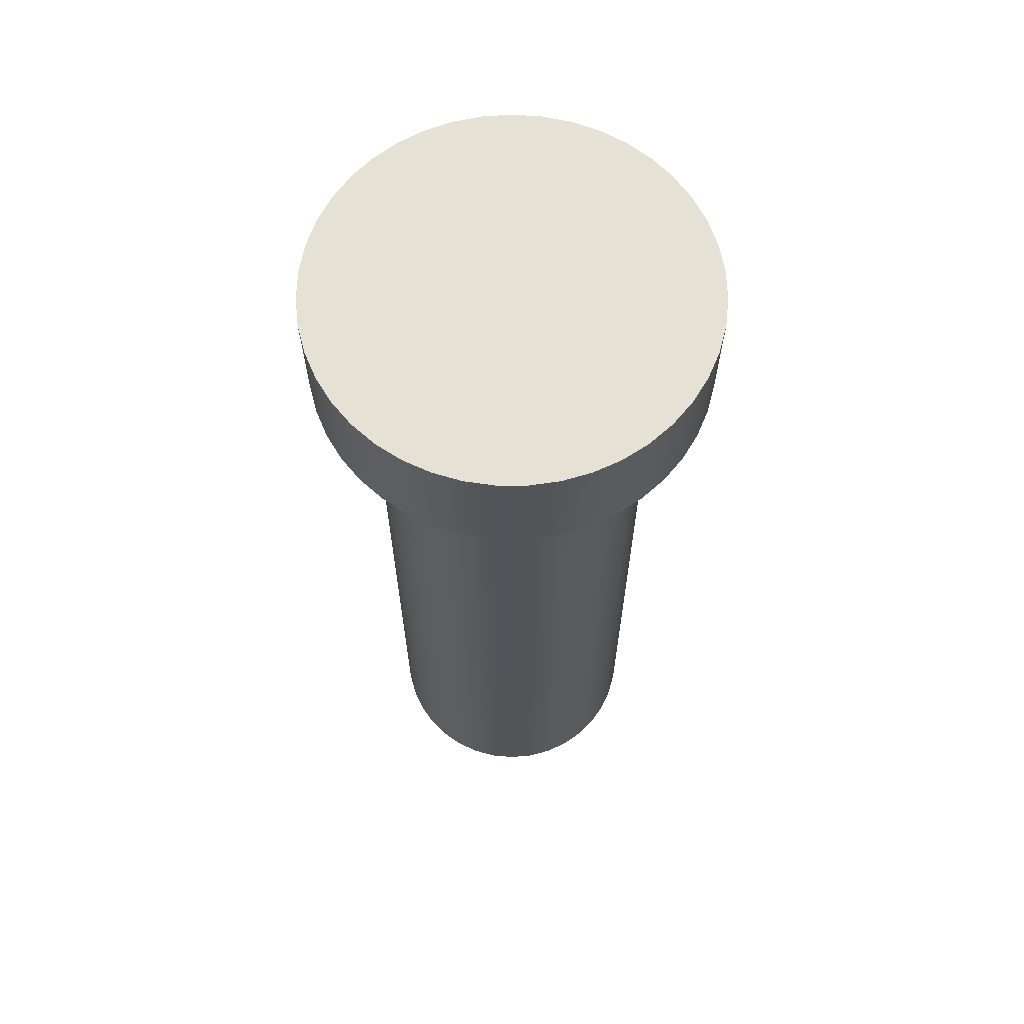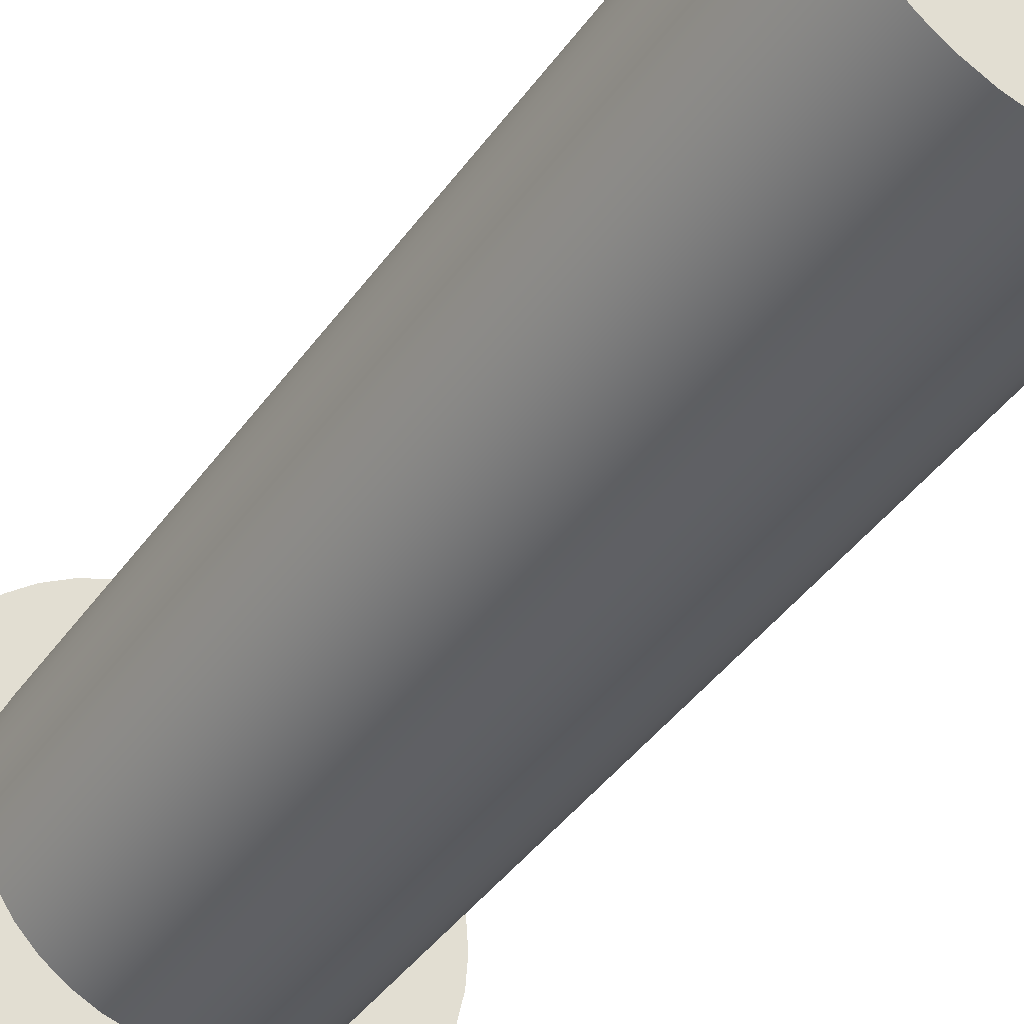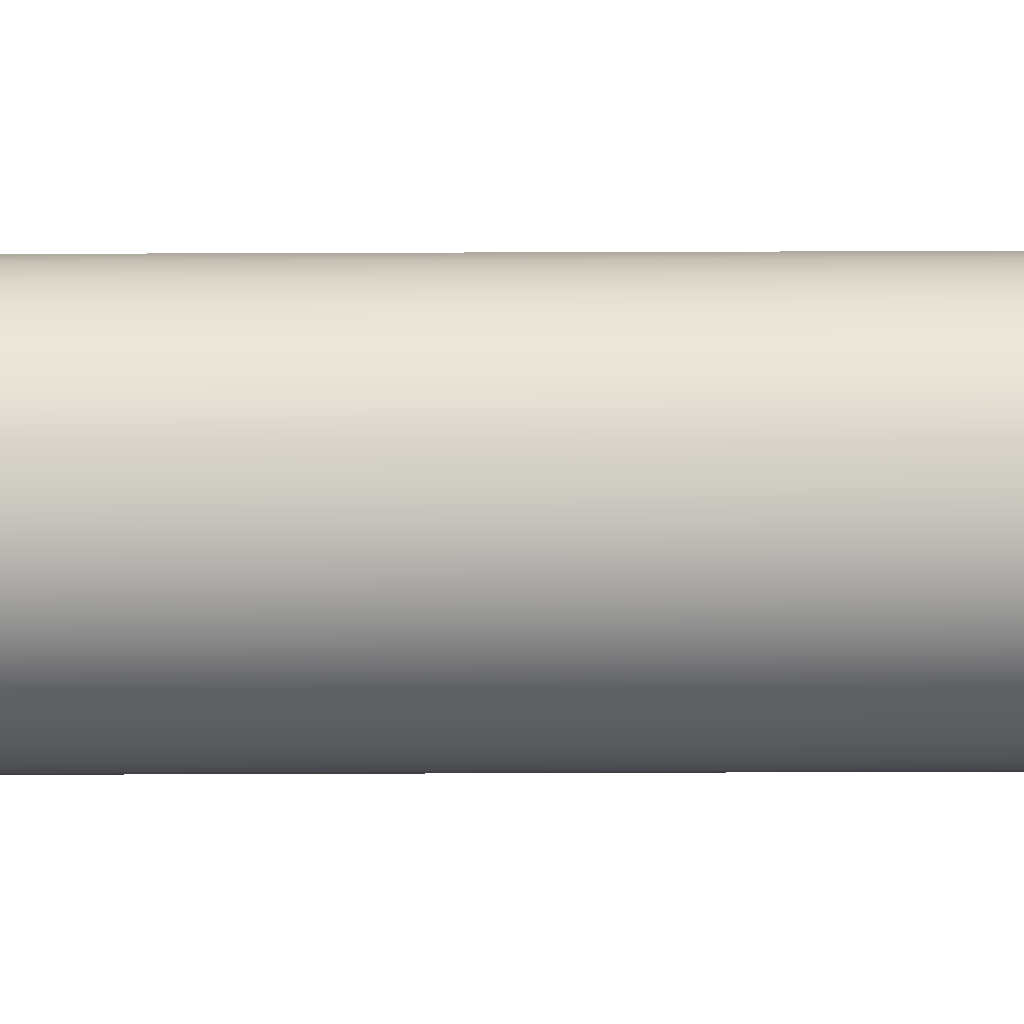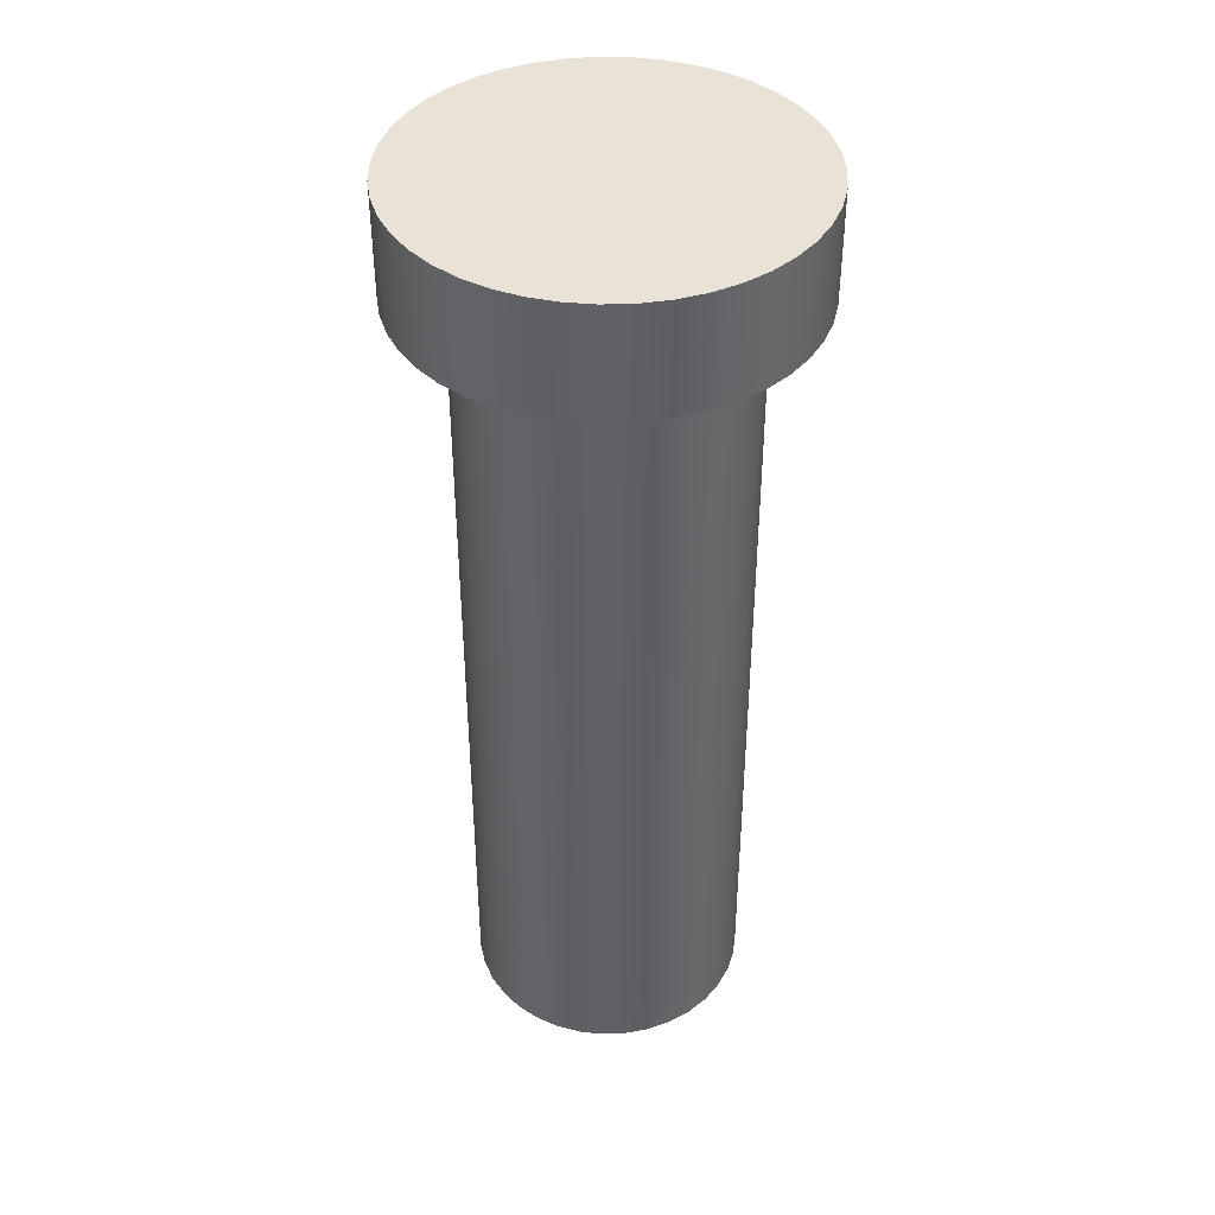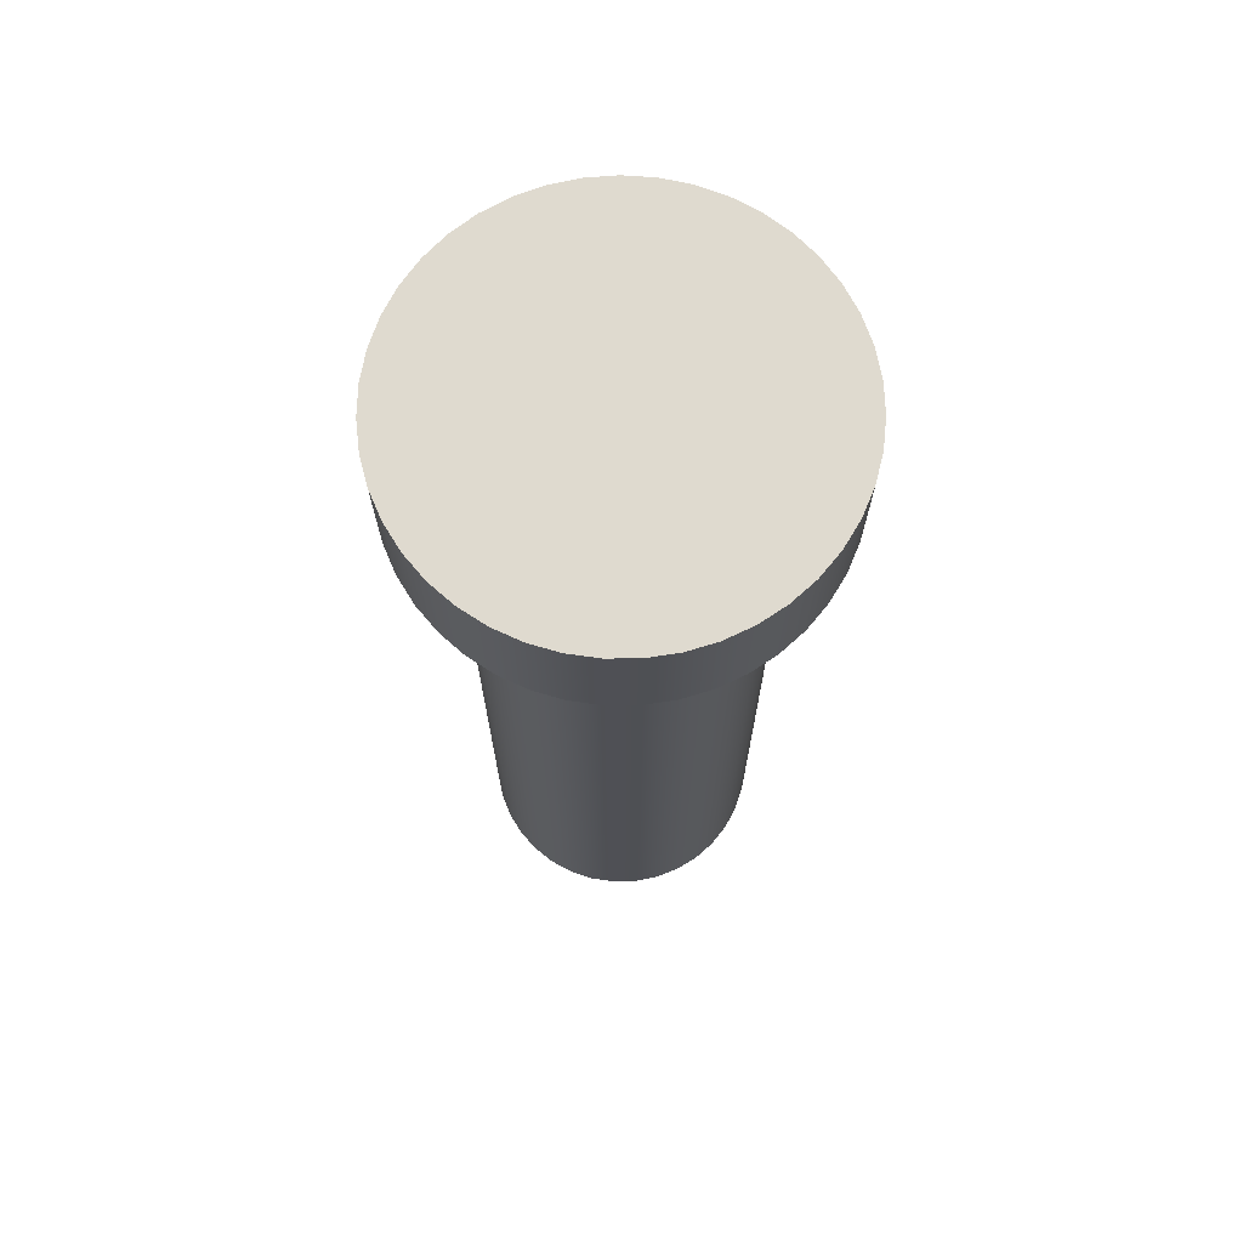
<metadata>
{"format":"obj","ext":"obj","renderer":"f3d","projection":"perspective","resolution":1024,"background":"white","views":[{"elev":65.1,"azim":-90.0,"up":"+Y"},{"elev":-41.2,"azim":-32.0,"up":"+Z"},{"elev":68.3,"azim":-90.2,"up":"+Z"},{"elev":41.4,"azim":142.1,"up":"+Y"},{"elev":70.6,"azim":-6.6,"up":"+Y"}]}
</metadata>
<code>
v 0.0175 0.075 -2.143e-18
v 0.01731 0.075 0.002548
v 0.01676 0.075 0.005042
v 0.01585 0.075 0.007428
v 0.01459 0.075 0.009656
v 0.01303 0.075 0.01168
v 0.01119 0.075 0.01345
v 0.009116 0.075 0.01494
v 0.006844 0.075 0.01611
v 0.004426 0.075 0.01693
v 0.001914 0.075 0.0174
v -0.0006391 0.075 0.01749
v -0.003179 0.075 0.01721
v -0.00565 0.075 0.01656
v -0.008002 0.075 0.01556
v -0.01018 0.075 0.01423
v -0.01215 0.075 0.0126
v -0.01385 0.075 0.0107
v -0.01526 0.075 0.008565
v -0.01635 0.075 0.006252
v -0.01708 0.075 0.003805
v -0.01745 0.075 0.001277
v -0.01745 0.075 -0.001277
v -0.01708 0.075 -0.003805
v -0.01635 0.075 -0.006252
v -0.01526 0.075 -0.008565
v -0.01385 0.075 -0.0107
v -0.01215 0.075 -0.0126
v -0.01018 0.075 -0.01423
v -0.008002 0.075 -0.01556
v -0.00565 0.075 -0.01656
v -0.003179 0.075 -0.01721
v -0.0006391 0.075 -0.01749
v 0.001914 0.075 -0.0174
v 0.004426 0.075 -0.01693
v 0.006844 0.075 -0.01611
v 0.009116 0.075 -0.01494
v 0.01119 0.075 -0.01345
v 0.01303 0.075 -0.01168
v 0.01459 0.075 -0.009656
v 0.01585 0.075 -0.007428
v 0.01676 0.075 -0.005042
v 0.01731 0.075 -0.002548
v -0.0125 0.075 1.531e-18
v -0.01231 0.075 0.002171
v -0.01175 0.075 0.004275
v -0.01083 0.075 0.00625
v -0.009576 0.075 0.008035
v -0.008035 0.075 0.009576
v -0.00625 0.075 0.01083
v -0.004275 0.075 0.01175
v -0.002171 0.075 0.01231
v 7.654e-19 0.075 0.0125
v 0.002171 0.075 0.01231
v 0.004275 0.075 0.01175
v 0.00625 0.075 0.01083
v 0.008035 0.075 0.009576
v 0.009576 0.075 0.008035
v 0.01083 0.075 0.00625
v 0.01175 0.075 0.004275
v 0.01231 0.075 0.002171
v 0.0125 0.075 0
v 0.01231 0.075 -0.002171
v 0.01175 0.075 -0.004275
v 0.01083 0.075 -0.00625
v 0.009576 0.075 -0.008035
v 0.008035 0.075 -0.009576
v 0.00625 0.075 -0.01083
v 0.004275 0.075 -0.01175
v 0.002171 0.075 -0.01231
v 7.654e-19 0.075 -0.0125
v -0.002171 0.075 -0.01231
v -0.004275 0.075 -0.01175
v -0.00625 0.075 -0.01083
v -0.008035 0.075 -0.009576
v -0.009576 0.075 -0.008035
v -0.01083 0.075 -0.00625
v -0.01175 0.075 -0.004275
v -0.01231 0.075 -0.002171
v 0.0175 0.085 -2.143e-18
v 0.01731 0.085 0.002548
v 0.01676 0.085 0.005042
v 0.01585 0.085 0.007428
v 0.01459 0.085 0.009656
v 0.01303 0.085 0.01168
v 0.01119 0.085 0.01345
v 0.009116 0.085 0.01494
v 0.006844 0.085 0.01611
v 0.004426 0.085 0.01693
v 0.001914 0.085 0.0174
v -0.0006391 0.085 0.01749
v -0.003179 0.085 0.01721
v -0.00565 0.085 0.01656
v -0.008002 0.085 0.01556
v -0.01018 0.085 0.01423
v -0.01215 0.085 0.0126
v -0.01385 0.085 0.0107
v -0.01526 0.085 0.008565
v -0.01635 0.085 0.006252
v -0.01708 0.085 0.003805
v -0.01745 0.085 0.001277
v -0.01745 0.085 -0.001277
v -0.01708 0.085 -0.003805
v -0.01635 0.085 -0.006252
v -0.01526 0.085 -0.008565
v -0.01385 0.085 -0.0107
v -0.01215 0.085 -0.0126
v -0.01018 0.085 -0.01423
v -0.008002 0.085 -0.01556
v -0.00565 0.085 -0.01656
v -0.003179 0.085 -0.01721
v -0.0006391 0.085 -0.01749
v 0.001914 0.085 -0.0174
v 0.004426 0.085 -0.01693
v 0.006844 0.085 -0.01611
v 0.009116 0.085 -0.01494
v 0.01119 0.085 -0.01345
v 0.01303 0.085 -0.01168
v 0.01459 0.085 -0.009656
v 0.01585 0.085 -0.007428
v 0.01676 0.085 -0.005042
v 0.01731 0.085 -0.002548
v 0.0175 0.075 -2.143e-18
v 0.01731 0.075 -0.002548
v 0.01676 0.075 -0.005042
v 0.01585 0.075 -0.007428
v 0.01459 0.075 -0.009656
v 0.01303 0.075 -0.01168
v 0.01119 0.075 -0.01345
v 0.009116 0.075 -0.01494
v 0.006844 0.075 -0.01611
v 0.004426 0.075 -0.01693
v 0.001914 0.075 -0.0174
v -0.0006391 0.075 -0.01749
v -0.003179 0.075 -0.01721
v -0.00565 0.075 -0.01656
v -0.008002 0.075 -0.01556
v -0.01018 0.075 -0.01423
v -0.01215 0.075 -0.0126
v -0.01385 0.075 -0.0107
v -0.01526 0.075 -0.008565
v -0.01635 0.075 -0.006252
v -0.01708 0.075 -0.003805
v -0.01745 0.075 -0.001277
v -0.01745 0.075 0.001277
v -0.01708 0.075 0.003805
v -0.01635 0.075 0.006252
v -0.01526 0.075 0.008565
v -0.01385 0.075 0.0107
v -0.01215 0.075 0.0126
v -0.01018 0.075 0.01423
v -0.008002 0.075 0.01556
v -0.00565 0.075 0.01656
v -0.003179 0.075 0.01721
v -0.0006391 0.075 0.01749
v 0.001914 0.075 0.0174
v 0.004426 0.075 0.01693
v 0.006844 0.075 0.01611
v 0.009116 0.075 0.01494
v 0.01119 0.075 0.01345
v 0.01303 0.075 0.01168
v 0.01459 0.075 0.009656
v 0.01585 0.075 0.007428
v 0.01676 0.075 0.005042
v 0.01731 0.075 0.002548
v 0.0175 0.075 -2.143e-18
v 0.0175 0.085 -2.143e-18
v 0.0175 0.085 -2.143e-18
v 0.01731 0.085 -0.002548
v 0.01676 0.085 -0.005042
v 0.01585 0.085 -0.007428
v 0.01459 0.085 -0.009656
v 0.01303 0.085 -0.01168
v 0.01119 0.085 -0.01345
v 0.009116 0.085 -0.01494
v 0.006844 0.085 -0.01611
v 0.004426 0.085 -0.01693
v 0.001914 0.085 -0.0174
v -0.0006391 0.085 -0.01749
v -0.003179 0.085 -0.01721
v -0.00565 0.085 -0.01656
v -0.008002 0.085 -0.01556
v -0.01018 0.085 -0.01423
v -0.01215 0.085 -0.0126
v -0.01385 0.085 -0.0107
v -0.01526 0.085 -0.008565
v -0.01635 0.085 -0.006252
v -0.01708 0.085 -0.003805
v -0.01745 0.085 -0.001277
v -0.01745 0.085 0.001277
v -0.01708 0.085 0.003805
v -0.01635 0.085 0.006252
v -0.01526 0.085 0.008565
v -0.01385 0.085 0.0107
v -0.01215 0.085 0.0126
v -0.01018 0.085 0.01423
v -0.008002 0.085 0.01556
v -0.00565 0.085 0.01656
v -0.003179 0.085 0.01721
v -0.0006391 0.085 0.01749
v 0.001914 0.085 0.0174
v 0.004426 0.085 0.01693
v 0.006844 0.085 0.01611
v 0.009116 0.085 0.01494
v 0.01119 0.085 0.01345
v 0.01303 0.085 0.01168
v 0.01459 0.085 0.009656
v 0.01585 0.085 0.007428
v 0.01676 0.085 0.005042
v 0.01731 0.085 0.002548
v -0.0125 0.075 1.531e-18
v -0.01231 0.075 -0.002171
v -0.01175 0.075 -0.004275
v -0.01083 0.075 -0.00625
v -0.009576 0.075 -0.008035
v -0.008035 0.075 -0.009576
v -0.00625 0.075 -0.01083
v -0.004275 0.075 -0.01175
v -0.002171 0.075 -0.01231
v 7.654e-19 0.075 -0.0125
v 0.002171 0.075 -0.01231
v 0.004275 0.075 -0.01175
v 0.00625 0.075 -0.01083
v 0.008035 0.075 -0.009576
v 0.009576 0.075 -0.008035
v 0.01083 0.075 -0.00625
v 0.01175 0.075 -0.004275
v 0.01231 0.075 -0.002171
v 0.0125 0.075 0
v 0.01231 0.075 0.002171
v 0.01175 0.075 0.004275
v 0.01083 0.075 0.00625
v 0.009576 0.075 0.008035
v 0.008035 0.075 0.009576
v 0.00625 0.075 0.01083
v 0.004275 0.075 0.01175
v 0.002171 0.075 0.01231
v 7.654e-19 0.075 0.0125
v -0.002171 0.075 0.01231
v -0.004275 0.075 0.01175
v -0.00625 0.075 0.01083
v -0.008035 0.075 0.009576
v -0.009576 0.075 0.008035
v -0.01083 0.075 0.00625
v -0.01175 0.075 0.004275
v -0.01231 0.075 0.002171
v -0.0125 0 1.531e-18
v -0.01231 0 0.002171
v -0.01175 0 0.004275
v -0.01083 0 0.00625
v -0.009576 0 0.008035
v -0.008035 0 0.009576
v -0.00625 0 0.01083
v -0.004275 0 0.01175
v -0.002171 0 0.01231
v 7.654e-19 0 0.0125
v 0.002171 0 0.01231
v 0.004275 0 0.01175
v 0.00625 0 0.01083
v 0.008035 0 0.009576
v 0.009576 0 0.008035
v 0.01083 0 0.00625
v 0.01175 0 0.004275
v 0.01231 0 0.002171
v 0.0125 0 0
v 0.01231 0 -0.002171
v 0.01175 0 -0.004275
v 0.01083 0 -0.00625
v 0.009576 0 -0.008035
v 0.008035 0 -0.009576
v 0.00625 0 -0.01083
v 0.004275 0 -0.01175
v 0.002171 0 -0.01231
v 7.654e-19 0 -0.0125
v -0.002171 0 -0.01231
v -0.004275 0 -0.01175
v -0.00625 0 -0.01083
v -0.008035 0 -0.009576
v -0.009576 0 -0.008035
v -0.01083 0 -0.00625
v -0.01175 0 -0.004275
v -0.01231 0 -0.002171
v -0.0125 0 1.531e-18
v -0.0125 0.075 1.531e-18
v -0.0125 0 1.531e-18
v -0.01231 0 -0.002171
v -0.01175 0 -0.004275
v -0.01083 0 -0.00625
v -0.009576 0 -0.008035
v -0.008035 0 -0.009576
v -0.00625 0 -0.01083
v -0.004275 0 -0.01175
v -0.002171 0 -0.01231
v 7.654e-19 0 -0.0125
v 0.002171 0 -0.01231
v 0.004275 0 -0.01175
v 0.00625 0 -0.01083
v 0.008035 0 -0.009576
v 0.009576 0 -0.008035
v 0.01083 0 -0.00625
v 0.01175 0 -0.004275
v 0.01231 0 -0.002171
v 0.0125 0 0
v 0.01231 0 0.002171
v 0.01175 0 0.004275
v 0.01083 0 0.00625
v 0.009576 0 0.008035
v 0.008035 0 0.009576
v 0.00625 0 0.01083
v 0.004275 0 0.01175
v 0.002171 0 0.01231
v 7.654e-19 0 0.0125
v -0.002171 0 0.01231
v -0.004275 0 0.01175
v -0.00625 0 0.01083
v -0.008035 0 0.009576
v -0.009576 0 0.008035
v -0.01083 0 0.00625
v -0.01175 0 0.004275
v -0.01231 0 0.002171
g cad61182-e2ec-11ea-befa-54bf646e7e1f
f 43 1 62
f 62 1 2
f 62 2 61
f 61 2 3
f 61 3 60
f 60 3 4
f 60 4 59
f 59 4 5
f 59 5 58
f 58 5 6
f 58 6 57
f 57 6 7
f 57 7 8
f 57 8 56
f 56 8 9
f 56 9 55
f 55 9 10
f 55 10 54
f 54 10 11
f 54 11 53
f 53 11 12
f 53 12 52
f 52 12 13
f 52 13 14
f 52 14 51
f 51 14 15
f 51 15 50
f 50 15 16
f 50 16 49
f 49 16 17
f 49 17 48
f 48 17 18
f 48 18 47
f 47 18 19
f 47 19 20
f 47 20 46
f 46 20 21
f 46 21 45
f 45 21 22
f 45 22 44
f 44 22 23
f 44 23 79
f 79 23 24
f 79 24 78
f 78 24 25
f 78 25 77
f 77 25 26
f 77 26 27
f 77 27 76
f 76 27 28
f 76 28 75
f 75 28 29
f 75 29 74
f 74 29 30
f 74 30 73
f 73 30 31
f 73 31 72
f 72 31 32
f 72 32 33
f 72 33 71
f 71 33 34
f 71 34 70
f 70 34 35
f 70 35 69
f 69 35 36
f 69 36 68
f 68 36 37
f 68 37 67
f 67 37 38
f 67 38 39
f 67 39 66
f 66 39 40
f 66 40 65
f 65 40 41
f 65 41 64
f 64 41 42
f 64 42 63
f 63 42 43
f 63 43 62
g cad6fbf8-e2ec-11ea-b72c-54bf646e7e1f
f 81 165 80
f 80 165 166
f 167 123 122
f 122 123 124
f 122 124 121
f 121 124 125
f 121 125 120
f 120 125 126
f 120 126 119
f 119 126 127
f 119 127 118
f 118 127 128
f 118 128 117
f 117 128 129
f 117 129 116
f 116 129 130
f 116 130 115
f 115 130 131
f 115 131 114
f 114 131 132
f 114 132 113
f 113 132 133
f 113 133 112
f 112 133 134
f 112 134 111
f 111 134 135
f 111 135 110
f 110 135 136
f 110 136 109
f 109 136 137
f 109 137 108
f 108 137 138
f 108 138 107
f 107 138 139
f 107 139 106
f 106 139 140
f 106 140 105
f 105 140 141
f 105 141 104
f 104 141 142
f 104 142 103
f 103 142 143
f 103 143 102
f 102 143 144
f 102 144 101
f 101 144 145
f 101 145 100
f 100 145 146
f 100 146 99
f 99 146 147
f 99 147 98
f 98 147 148
f 98 148 97
f 97 148 149
f 97 149 96
f 96 149 150
f 96 150 95
f 95 150 151
f 95 151 94
f 94 151 152
f 94 152 93
f 93 152 153
f 93 153 92
f 92 153 154
f 92 154 91
f 91 154 155
f 91 155 90
f 90 155 156
f 90 156 89
f 89 156 157
f 89 157 88
f 88 157 158
f 88 158 87
f 87 158 159
f 87 159 86
f 86 159 160
f 86 160 85
f 85 160 161
f 85 161 84
f 84 161 162
f 84 162 83
f 83 162 163
f 83 163 82
f 82 163 164
f 82 164 81
f 81 164 165
g cad7e662-e2ec-11ea-bfb1-54bf646e7e1f
f 169 189 168
f 168 189 190
f 168 190 210
f 210 190 191
f 210 191 209
f 209 191 192
f 209 192 208
f 208 192 193
f 208 193 207
f 207 193 194
f 207 194 206
f 206 194 195
f 206 195 205
f 205 195 196
f 205 196 204
f 204 196 197
f 204 197 203
f 203 197 198
f 203 198 202
f 202 198 199
f 202 199 201
f 201 199 200
f 189 169 188
f 188 169 170
f 188 170 187
f 187 170 171
f 187 171 186
f 186 171 172
f 186 172 185
f 185 172 173
f 185 173 184
f 184 173 174
f 184 174 183
f 183 174 175
f 183 175 182
f 182 175 176
f 182 176 181
f 181 176 177
f 181 177 180
f 180 177 178
f 180 178 179
g ca97a94a-e2ec-11ea-b925-54bf646e7e1f
f 212 282 211
f 211 282 283
f 284 247 246
f 246 247 248
f 246 248 245
f 245 248 249
f 245 249 244
f 244 249 250
f 244 250 243
f 243 250 251
f 243 251 242
f 242 251 252
f 242 252 241
f 241 252 253
f 241 253 240
f 240 253 254
f 240 254 239
f 239 254 255
f 239 255 238
f 238 255 256
f 238 256 237
f 237 256 257
f 237 257 236
f 236 257 258
f 236 258 235
f 235 258 259
f 235 259 234
f 234 259 260
f 234 260 233
f 233 260 261
f 233 261 232
f 232 261 262
f 232 262 231
f 231 262 263
f 231 263 230
f 230 263 264
f 230 264 229
f 229 264 265
f 229 265 228
f 228 265 266
f 228 266 227
f 227 266 267
f 227 267 226
f 226 267 268
f 226 268 225
f 225 268 269
f 225 269 224
f 224 269 270
f 224 270 223
f 223 270 271
f 223 271 222
f 222 271 272
f 222 272 221
f 221 272 273
f 221 273 220
f 220 273 274
f 220 274 219
f 219 274 275
f 219 275 218
f 218 275 276
f 218 276 217
f 217 276 277
f 217 277 216
f 216 277 278
f 216 278 215
f 215 278 279
f 215 279 214
f 214 279 280
f 214 280 213
f 213 280 281
f 213 281 212
f 212 281 282
g ca992fd2-e2ec-11ea-85ec-54bf646e7e1f
f 286 302 285
f 285 302 303
f 285 303 320
f 320 303 304
f 320 304 319
f 319 304 305
f 319 305 318
f 318 305 306
f 318 306 317
f 317 306 307
f 317 307 316
f 316 307 308
f 316 308 315
f 315 308 309
f 315 309 314
f 314 309 310
f 314 310 313
f 313 310 311
f 313 311 312
f 302 286 301
f 301 286 287
f 301 287 300
f 300 287 288
f 300 288 299
f 299 288 289
f 299 289 298
f 298 289 290
f 298 290 297
f 297 290 291
f 297 291 296
f 296 291 292
f 296 292 295
f 295 292 293
f 295 293 294

</code>
